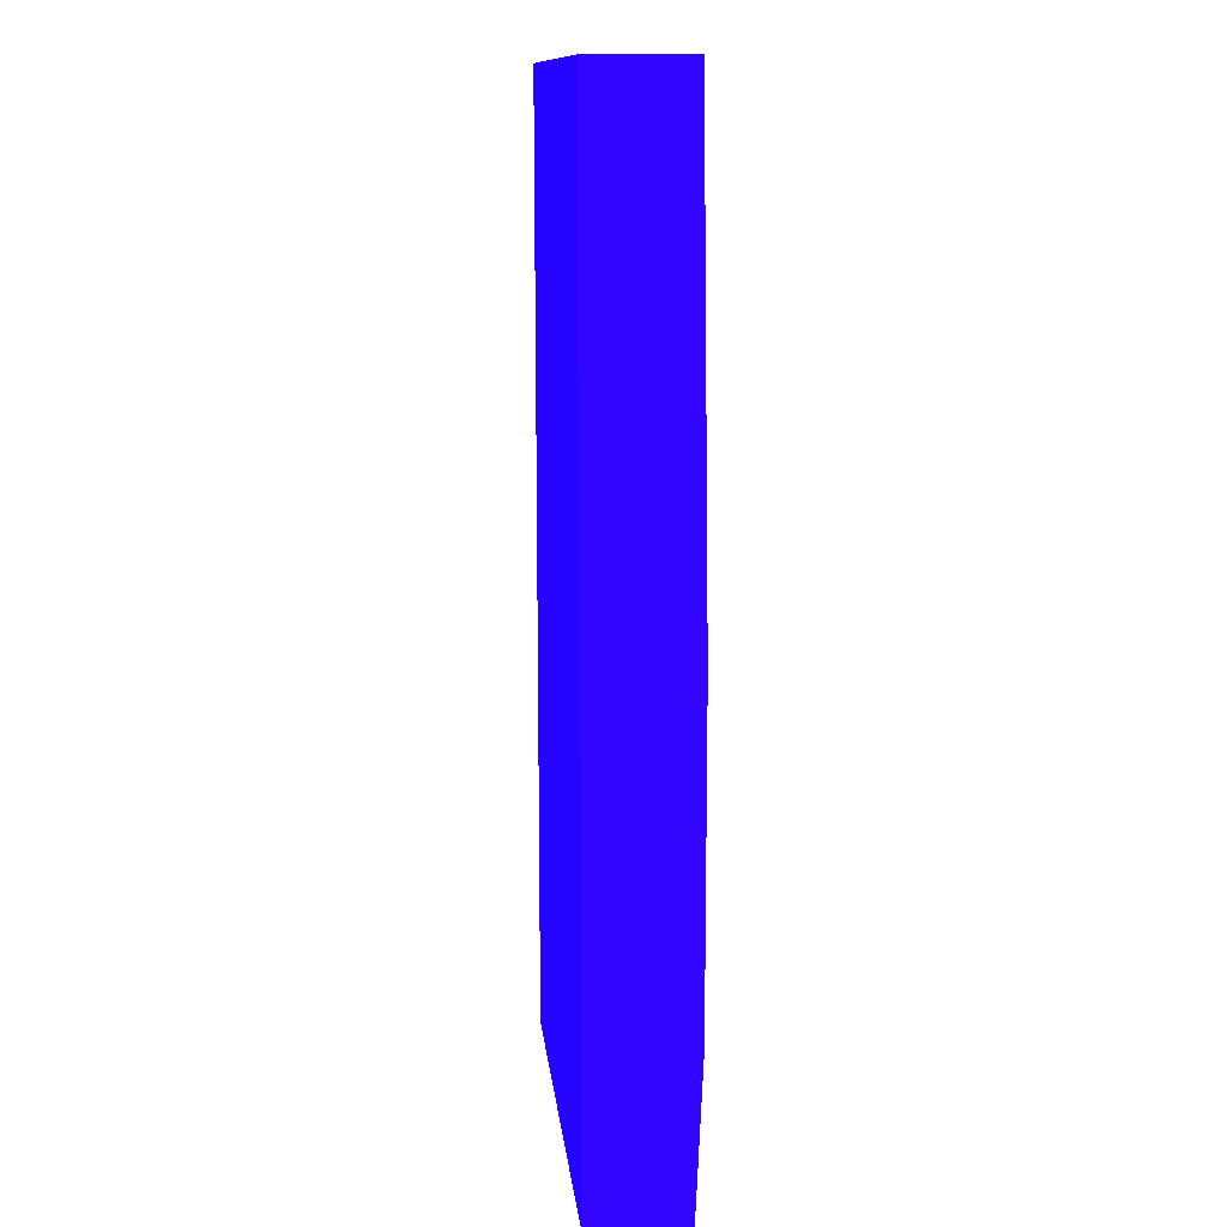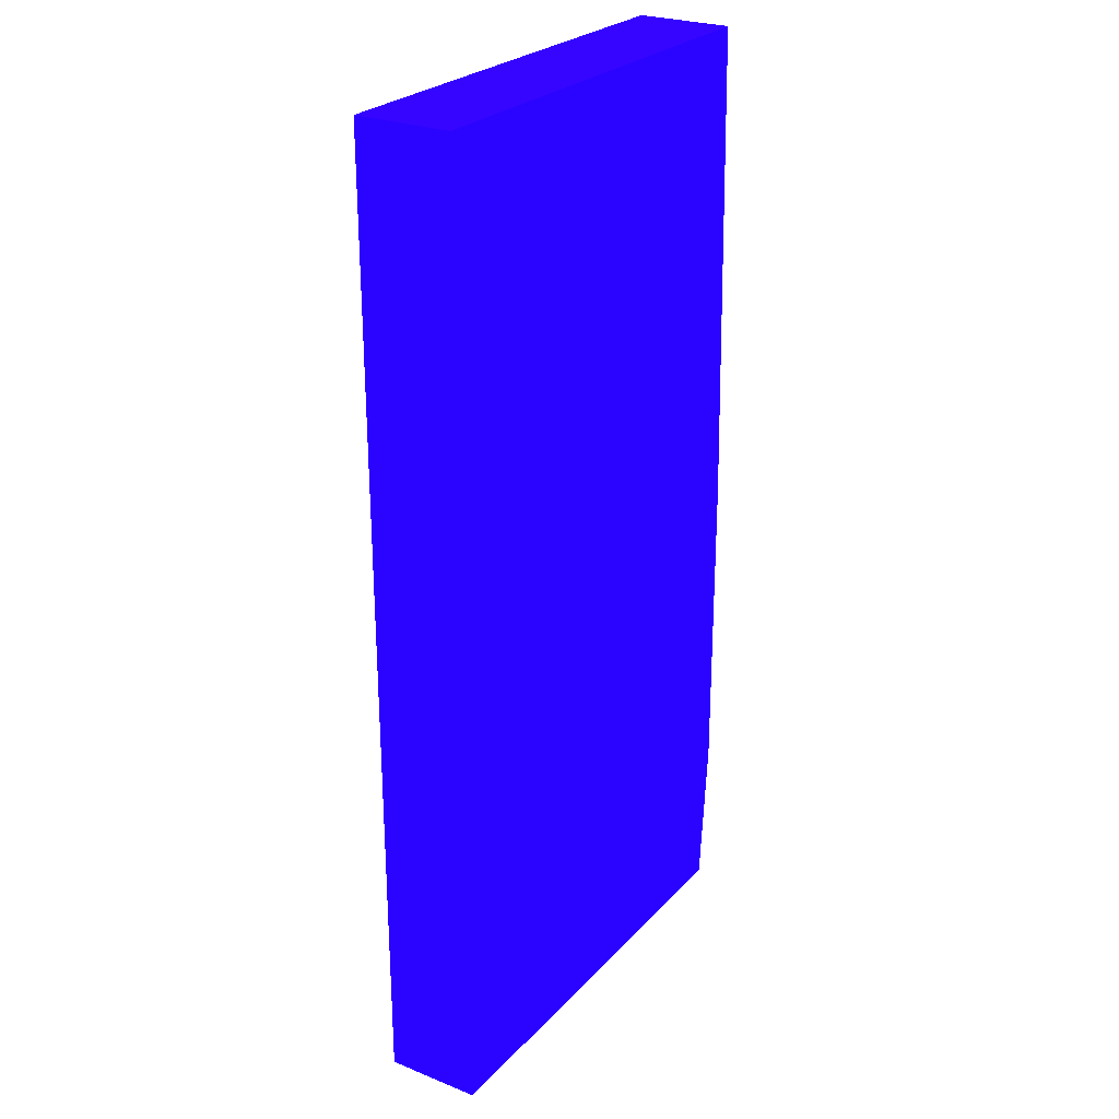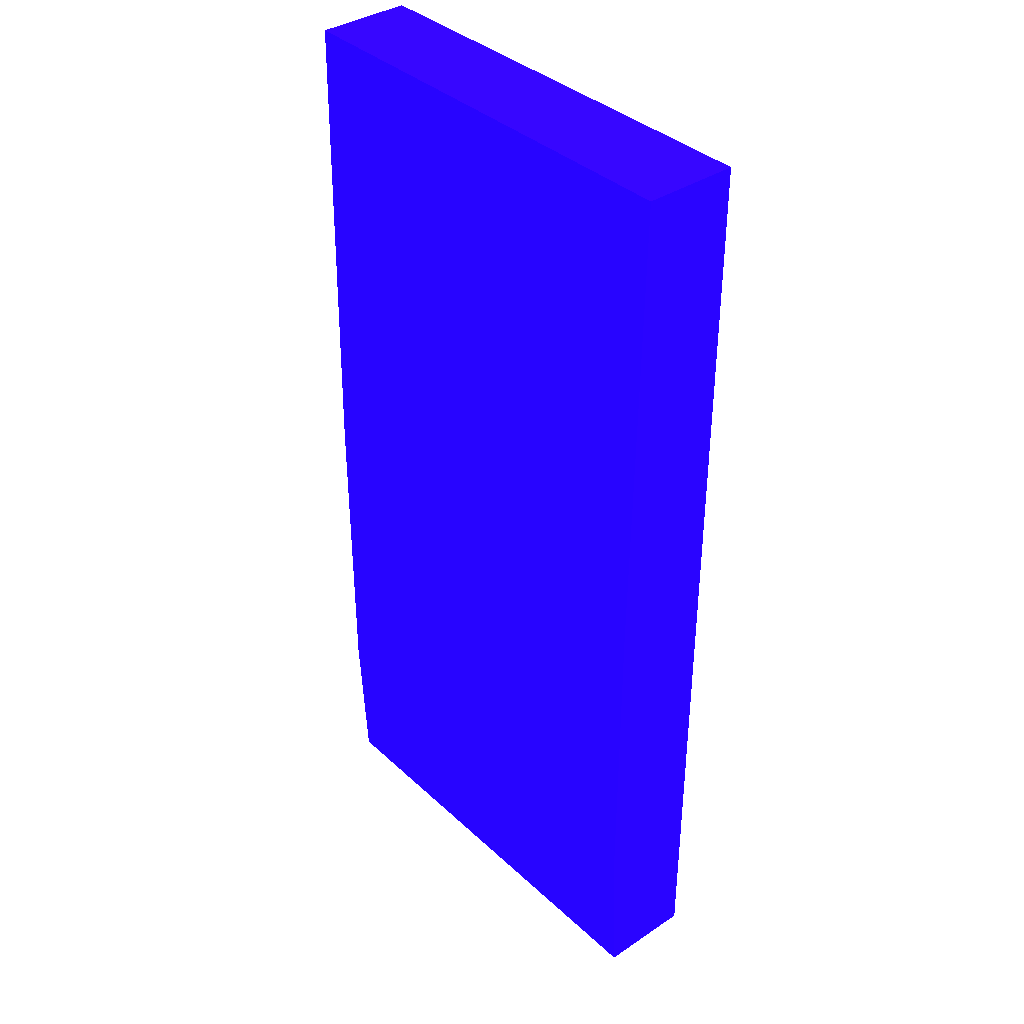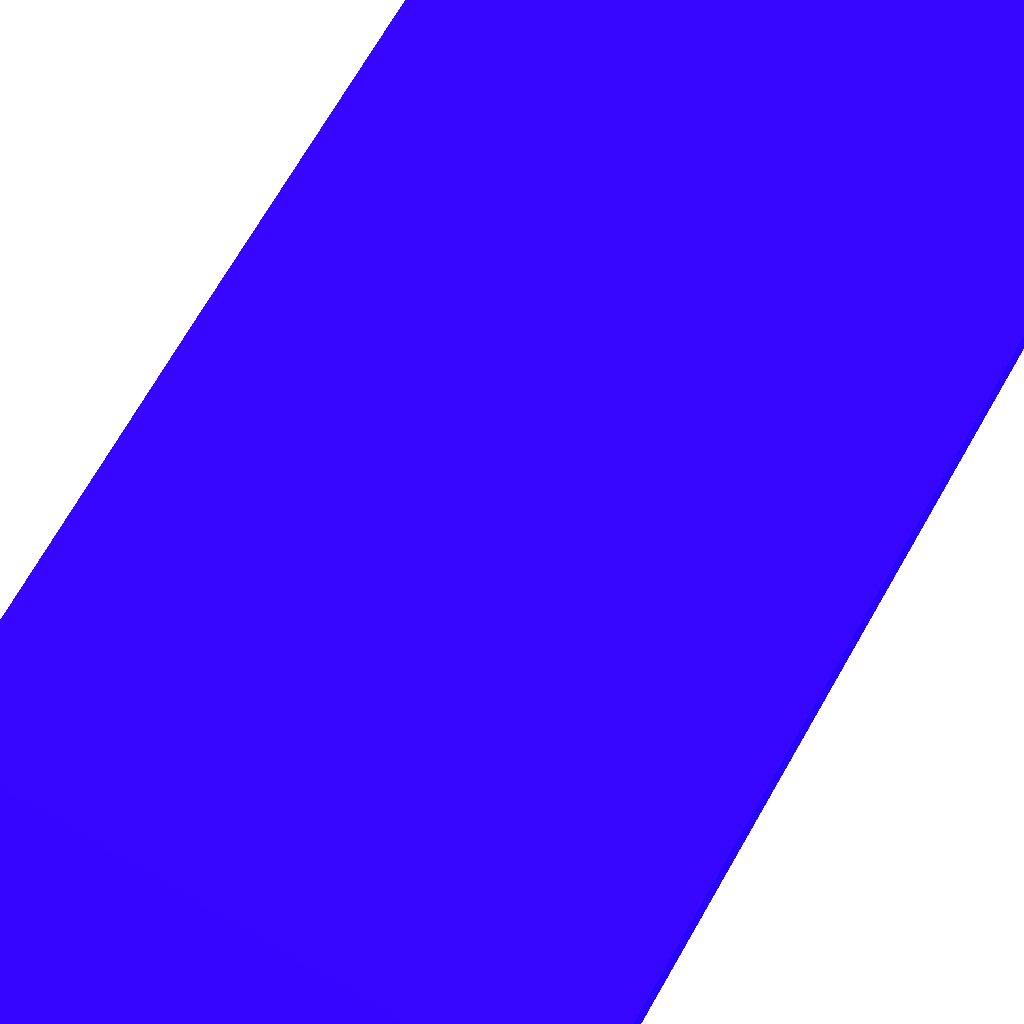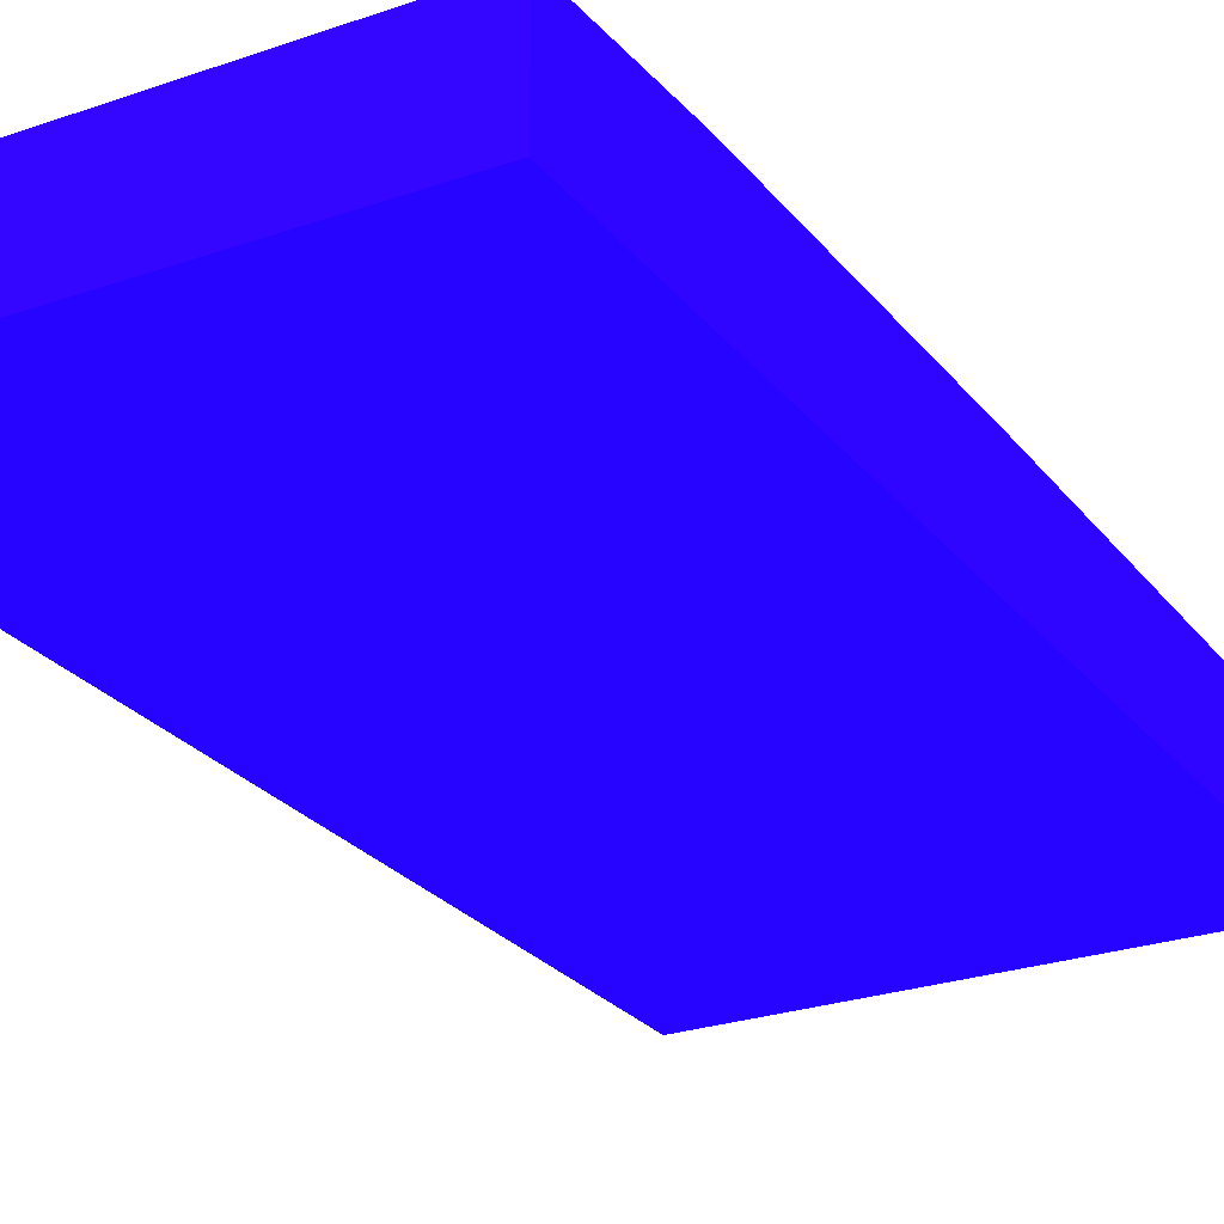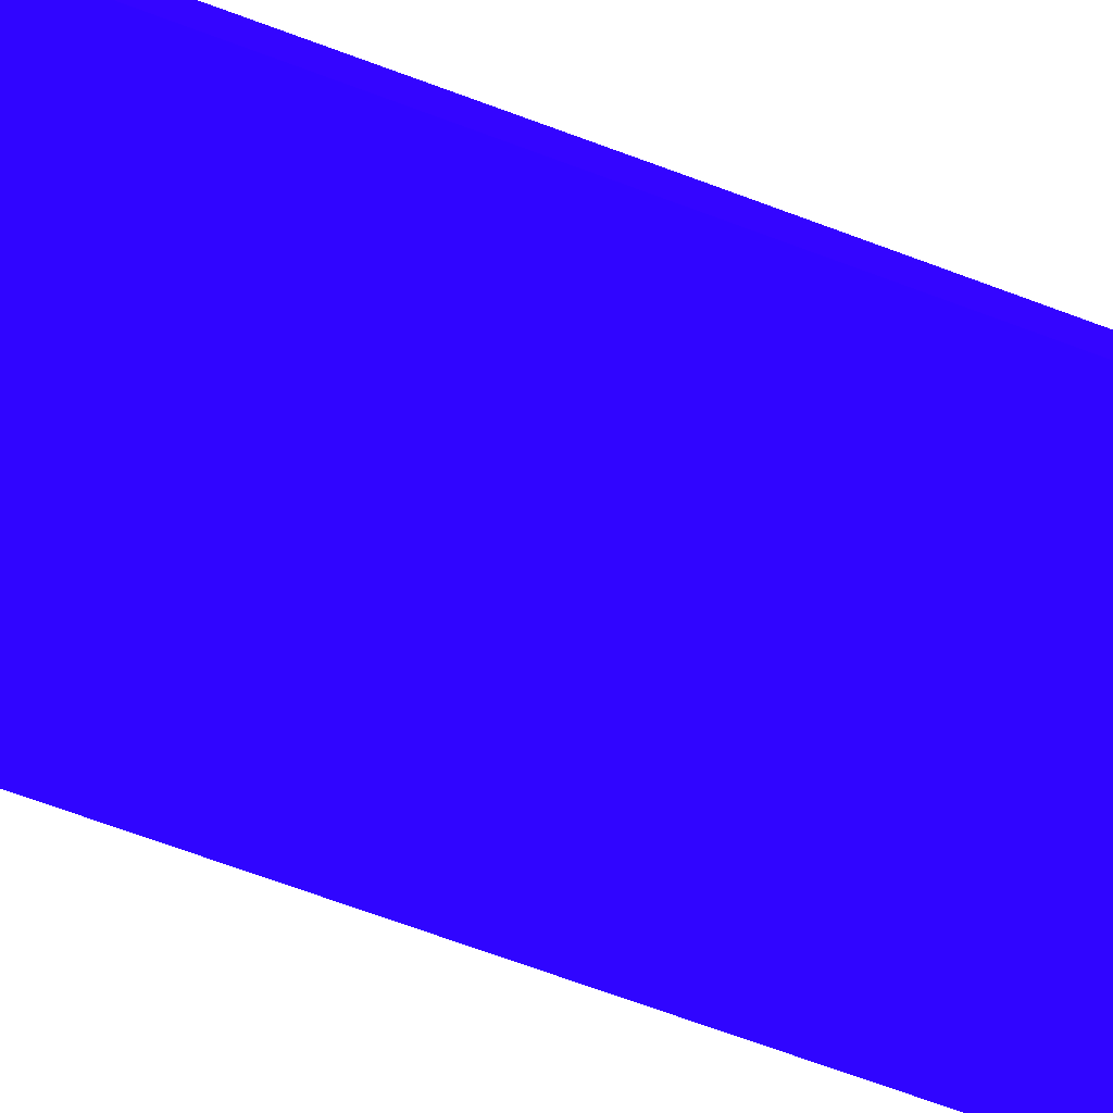
<metadata>
{"format":"obj","ext":"obj","renderer":"f3d","projection":"perspective","resolution":1024,"background":"white","views":[{"elev":12.5,"azim":-96.1,"up":"+Y"},{"elev":26.0,"azim":-57.7,"up":"+Y"},{"elev":37.3,"azim":49.5,"up":"+Y"},{"elev":72.6,"azim":30.1,"up":"+Z"},{"elev":-25.7,"azim":29.2,"up":"+Z"},{"elev":-73.4,"azim":-110.0,"up":"+Z"}]}
</metadata>
<code>
v 1.815 2.273 -2.016 0.1137 0.01176 0.9882
v 2.25 2.273 -2.016 0.1137 0.01176 0.9882
v 1.815 2.273 -1.926 0.1137 0.01176 0.9882
v 1.815 3.182 -2.016 0.1137 0.01176 0.9882
v 2.25 2.273 -1.926 0.1137 0.01176 0.9882
v 2.25 3.182 -2.016 0.1137 0.01176 0.9882
v 1.815 2.424 -1.919 0.1137 0.01176 0.9882
v 1.815 3.182 -1.926 0.1137 0.01176 0.9882
v 2.25 2.424 -1.919 0.1137 0.01176 0.9882
v 2.25 3.182 -1.926 0.1137 0.01176 0.9882
v 1.815 2.727 -1.919 0.1137 0.01176 0.9882
v 1.815 3.181 -1.926 0.1137 0.01176 0.9882
v 1.825 3.182 -1.926 0.1137 0.01176 0.9882
v 2.25 2.727 -1.919 0.1137 0.01176 0.9882
f 1 2 5
f 1 5 3
f 1 3 7
f 1 7 11
f 1 11 12
f 1 12 8
f 1 8 4
f 1 4 6
f 1 6 2
f 2 6 10
f 2 10 14
f 2 14 9
f 2 9 5
f 3 5 9
f 3 9 7
f 4 8 13
f 4 13 10
f 4 10 6
f 7 9 14
f 7 14 11
f 8 12 13
f 10 13 11
f 10 11 14
f 11 13 12

</code>
